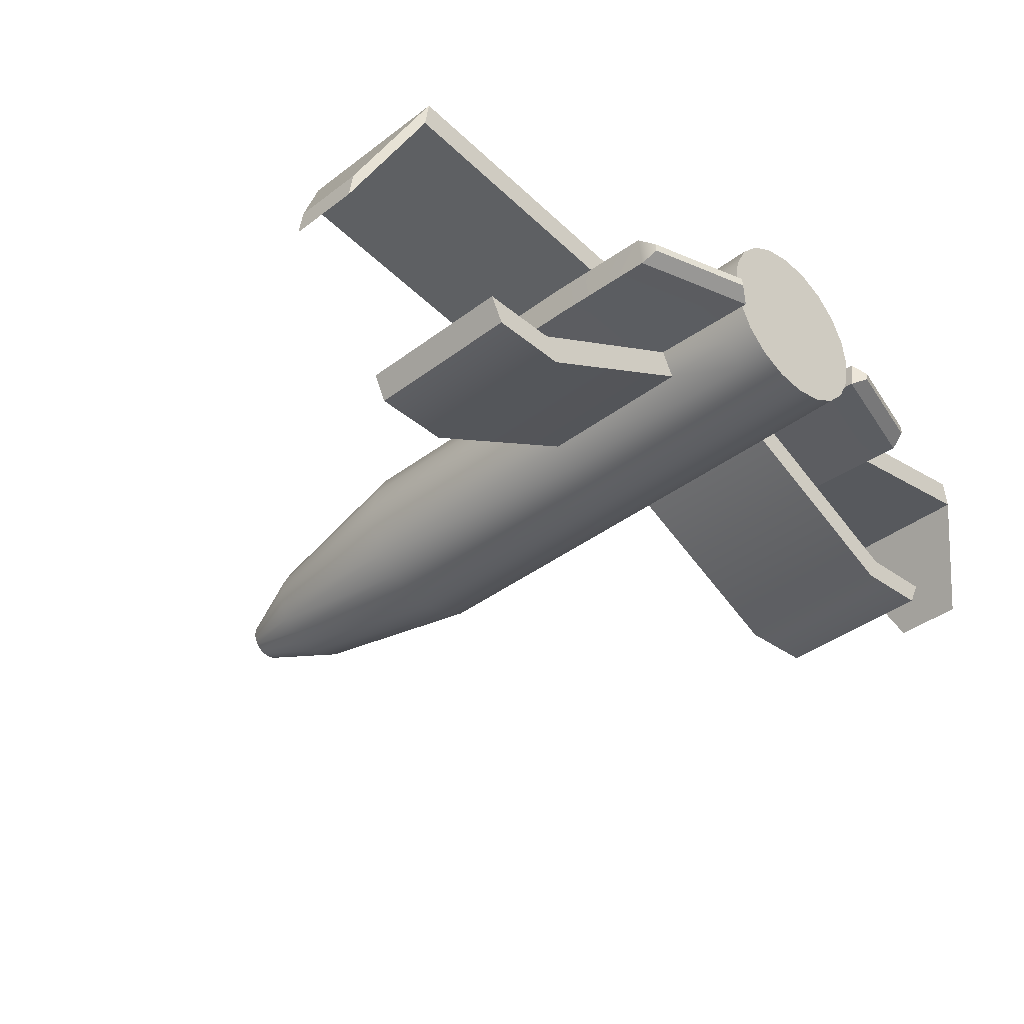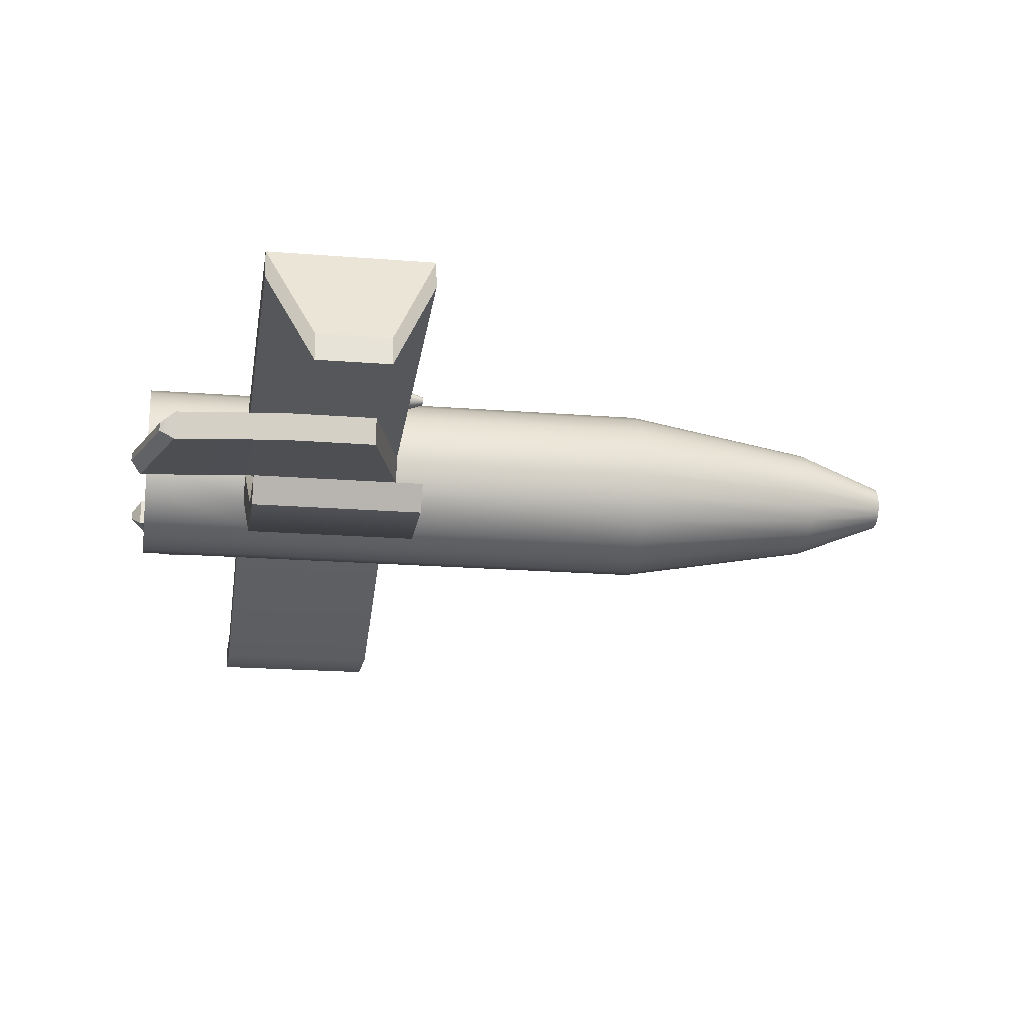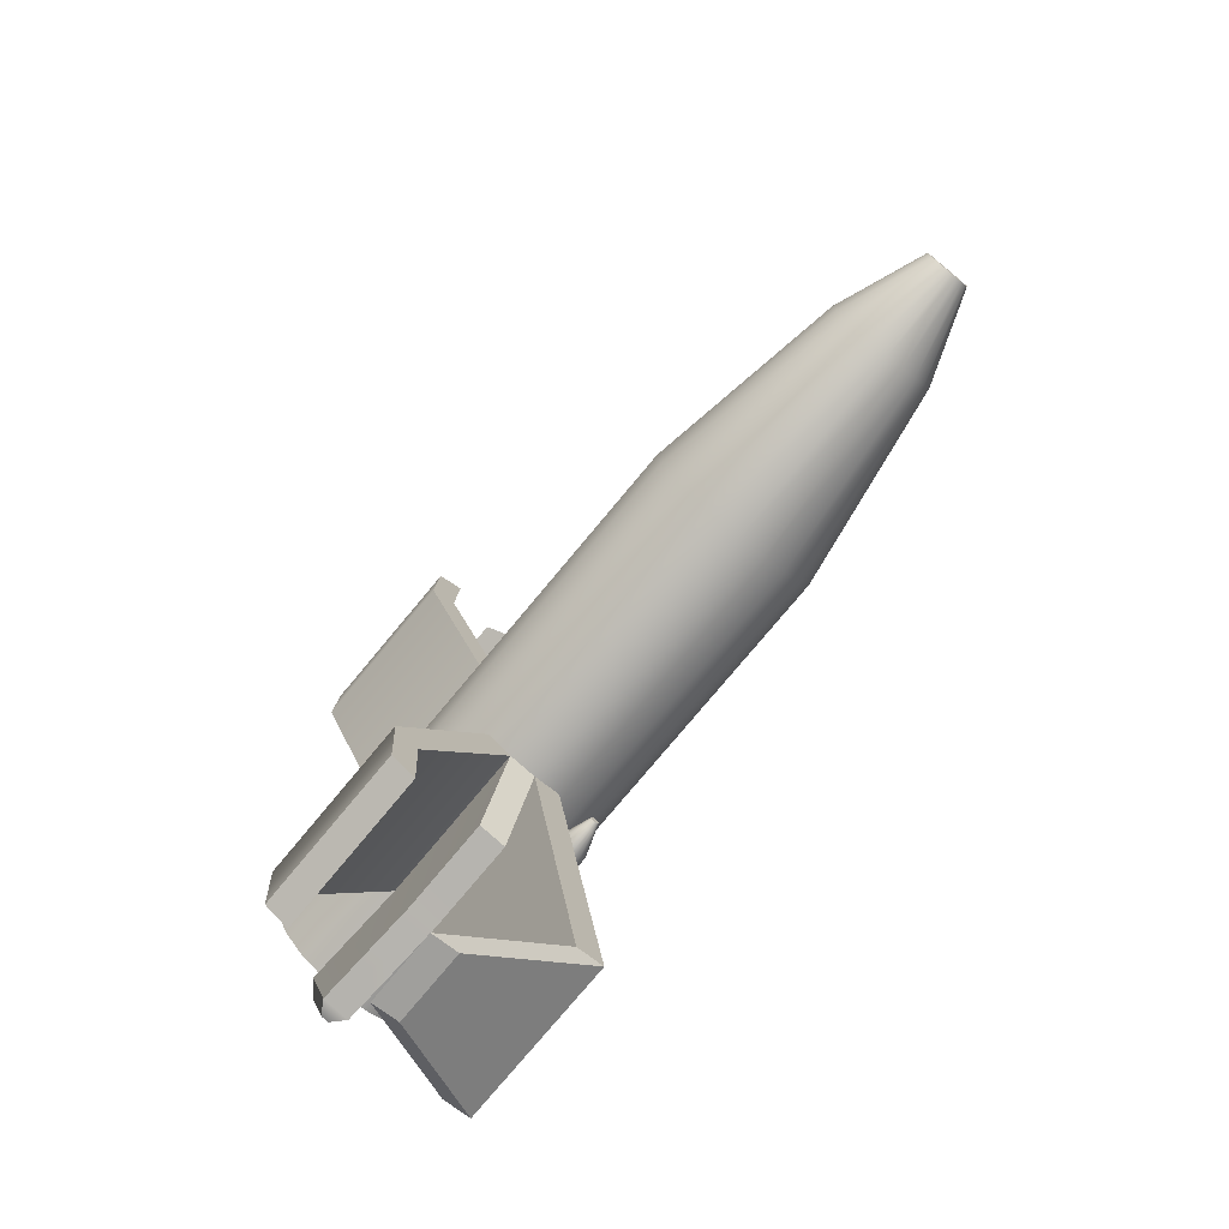
<metadata>
{"format":"obj","ext":"obj","renderer":"f3d","projection":"perspective","resolution":1024,"background":"white","views":[{"elev":-37.3,"azim":-135.3,"up":"+Y"},{"elev":-18.2,"azim":-9.1,"up":"+Y"},{"elev":-76.5,"azim":50.3,"up":"+Z"}]}
</metadata>
<code>
g default
v -3.994 3.741 1.575
v -3.994 3.728 1.6
v -3.994 3.708 1.62
v -3.994 3.683 1.633
v -3.994 3.656 1.637
v -3.994 3.628 1.633
v -3.994 3.603 1.62
v -3.994 3.583 1.6
v -3.994 3.571 1.575
v -3.994 3.566 1.548
v -3.994 3.571 1.52
v -3.994 3.583 1.495
v -3.994 3.603 1.475
v -3.994 3.628 1.463
v -3.994 3.656 1.458
v -3.994 3.683 1.463
v -3.994 3.708 1.475
v -3.994 3.728 1.495
v -3.994 3.741 1.52
v -3.994 3.745 1.548
v -3.265 3.741 1.575
v -3.265 3.728 1.6
v -3.265 3.708 1.62
v -3.265 3.683 1.633
v -3.265 3.656 1.637
v -3.265 3.628 1.633
v -3.265 3.603 1.62
v -3.265 3.583 1.6
v -3.265 3.571 1.575
v -3.265 3.566 1.548
v -3.265 3.571 1.52
v -3.265 3.583 1.495
v -3.265 3.603 1.475
v -3.265 3.628 1.463
v -3.265 3.656 1.458
v -3.265 3.683 1.463
v -3.265 3.708 1.475
v -3.265 3.728 1.495
v -3.265 3.741 1.52
v -3.265 3.745 1.548
v -3.994 3.656 1.548
v -3.132 3.696 1.561
v -3.132 3.69 1.573
v -3.132 3.681 1.582
v -3.132 3.669 1.588
v -3.132 3.656 1.59
v -3.132 3.643 1.588
v -3.132 3.631 1.582
v -3.132 3.621 1.573
v -3.132 3.615 1.561
v -3.132 3.613 1.548
v -3.132 3.615 1.534
v -3.132 3.621 1.523
v -3.132 3.631 1.513
v -3.132 3.643 1.507
v -3.132 3.656 1.505
v -3.132 3.669 1.507
v -3.132 3.681 1.513
v -3.132 3.69 1.523
v -3.132 3.696 1.534
v -3.132 3.699 1.548
v -3.081 3.68 1.556
v -3.081 3.676 1.563
v -3.081 3.656 1.548
v -3.081 3.671 1.568
v -3.081 3.664 1.572
v -3.081 3.656 1.573
v -3.081 3.648 1.572
v -3.081 3.641 1.568
v -3.081 3.635 1.563
v -3.081 3.631 1.556
v -3.081 3.63 1.548
v -3.081 3.631 1.54
v -3.081 3.635 1.533
v -3.081 3.641 1.527
v -3.081 3.648 1.523
v -3.081 3.656 1.522
v -3.081 3.664 1.523
v -3.081 3.671 1.527
v -3.081 3.676 1.533
v -3.081 3.68 1.54
v -3.081 3.681 1.548
v -3.996 3.764 -0.2295
v -3.996 3.751 -0.2046
v -3.996 3.731 -0.1849
v -3.996 3.706 -0.1722
v -3.996 3.679 -0.1678
v -3.996 3.651 -0.1722
v -3.996 3.626 -0.1849
v -3.996 3.606 -0.2046
v -3.996 3.594 -0.2295
v -3.996 3.589 -0.2571
v -3.996 3.594 -0.2847
v -3.996 3.606 -0.3097
v -3.996 3.626 -0.3294
v -3.996 3.651 -0.3421
v -3.996 3.679 -0.3465
v -3.996 3.706 -0.3421
v -3.996 3.731 -0.3294
v -3.996 3.751 -0.3097
v -3.996 3.764 -0.2847
v -3.996 3.768 -0.2571
v -3.268 3.764 -0.2295
v -3.268 3.751 -0.2046
v -3.268 3.731 -0.1849
v -3.268 3.706 -0.1722
v -3.268 3.679 -0.1678
v -3.268 3.651 -0.1722
v -3.268 3.626 -0.1849
v -3.268 3.606 -0.2046
v -3.268 3.594 -0.2295
v -3.268 3.589 -0.2571
v -3.268 3.594 -0.2847
v -3.268 3.606 -0.3097
v -3.268 3.626 -0.3294
v -3.268 3.651 -0.3421
v -3.268 3.679 -0.3465
v -3.268 3.706 -0.3421
v -3.268 3.731 -0.3294
v -3.268 3.751 -0.3097
v -3.268 3.764 -0.2847
v -3.268 3.768 -0.2571
v -3.996 3.679 -0.2571
v -3.134 3.719 -0.2439
v -3.134 3.713 -0.232
v -3.134 3.704 -0.2225
v -3.134 3.692 -0.2165
v -3.134 3.679 -0.2144
v -3.134 3.665 -0.2165
v -3.134 3.654 -0.2225
v -3.134 3.644 -0.232
v -3.134 3.638 -0.2439
v -3.134 3.636 -0.2571
v -3.134 3.638 -0.2704
v -3.134 3.644 -0.2823
v -3.134 3.654 -0.2917
v -3.134 3.665 -0.2978
v -3.134 3.679 -0.2999
v -3.134 3.692 -0.2978
v -3.134 3.704 -0.2917
v -3.134 3.713 -0.2823
v -3.134 3.719 -0.2704
v -3.134 3.721 -0.2571
v -3.084 3.703 -0.2492
v -3.084 3.699 -0.2421
v -3.084 3.679 -0.2571
v -3.084 3.694 -0.2365
v -3.084 3.687 -0.2328
v -3.084 3.679 -0.2316
v -3.084 3.671 -0.2328
v -3.084 3.664 -0.2365
v -3.084 3.658 -0.2421
v -3.084 3.654 -0.2492
v -3.084 3.653 -0.2571
v -3.084 3.654 -0.265
v -3.084 3.658 -0.2722
v -3.084 3.664 -0.2778
v -3.084 3.671 -0.2814
v -3.084 3.679 -0.2827
v -3.084 3.687 -0.2814
v -3.084 3.694 -0.2778
v -3.084 3.699 -0.2722
v -3.084 3.703 -0.265
v -3.084 3.704 -0.2571
v -4.819 3.879 0.8879
v -4.819 3.802 1.039
v -4.819 3.683 1.158
v -4.819 3.532 1.235
v -4.819 3.365 1.262
v -4.819 3.198 1.235
v -4.819 3.047 1.158
v -4.819 2.927 1.039
v -4.819 2.85 0.8879
v -4.819 2.824 0.7208
v -4.819 2.85 0.5537
v -4.819 2.927 0.4029
v -4.819 3.047 0.2833
v -4.819 3.198 0.2065
v -4.819 3.365 0.18
v -4.819 3.532 0.2065
v -4.819 3.683 0.2833
v -4.819 3.802 0.4029
v -4.819 3.879 0.5537
v -4.819 3.905 0.7208
v -1.542 3.879 0.8879
v -1.542 3.802 1.039
v -1.542 3.683 1.158
v -1.542 3.532 1.235
v -1.542 3.365 1.262
v -1.542 3.198 1.235
v -1.542 3.047 1.158
v -1.542 2.927 1.039
v -1.542 2.85 0.8879
v -1.542 2.824 0.7208
v -1.542 2.85 0.5537
v -1.542 2.927 0.4029
v -1.542 3.047 0.2833
v -1.542 3.198 0.2065
v -1.542 3.365 0.18
v -1.542 3.532 0.2065
v -1.542 3.683 0.2833
v -1.542 3.802 0.4029
v -1.542 3.879 0.5537
v -1.542 3.905 0.7208
v -4.819 3.365 0.7208
v -0.34 3.687 0.8257
v -0.34 3.639 0.9202
v -0.34 3.564 0.9953
v -0.34 3.47 1.043
v -0.34 3.365 1.06
v -0.34 3.26 1.043
v -0.34 3.165 0.9953
v -0.34 3.09 0.9202
v -0.34 3.042 0.8257
v -0.34 3.025 0.7208
v -0.34 3.042 0.616
v -0.34 3.09 0.5214
v -0.34 3.165 0.4463
v -0.34 3.26 0.3981
v -0.34 3.365 0.3815
v -0.34 3.47 0.3981
v -0.34 3.564 0.4463
v -0.34 3.639 0.5214
v -0.34 3.687 0.616
v -0.34 3.704 0.7208
v 0.1909 3.496 0.7634
v 0.1909 3.476 0.8018
v 0.1909 3.365 0.7208
v 0.1909 3.446 0.8323
v 0.1909 3.407 0.8519
v 0.1909 3.365 0.8586
v 0.1909 3.322 0.8519
v 0.1909 3.284 0.8323
v 0.1909 3.253 0.8018
v 0.1909 3.234 0.7634
v 0.1909 3.227 0.7208
v 0.1909 3.234 0.6782
v 0.1909 3.253 0.6398
v 0.1909 3.284 0.6093
v 0.1909 3.322 0.5897
v 0.1909 3.365 0.583
v 0.1909 3.407 0.5897
v 0.1909 3.446 0.6093
v 0.1909 3.476 0.6398
v 0.1909 3.496 0.6782
v 0.1909 3.503 0.7208
v -3.21 3.802 1.039
v -3.21 3.879 0.8879
v -3.21 3.905 0.7208
v -3.21 3.879 0.5537
v -3.21 3.802 0.4029
v -3.21 3.683 0.2833
v -3.21 3.532 0.2065
v -3.21 3.365 0.18
v -3.21 3.198 0.2065
v -3.21 3.047 0.2833
v -3.21 2.927 0.4029
v -3.21 2.85 0.5537
v -3.21 2.824 0.7208
v -3.21 2.85 0.8879
v -3.21 2.927 1.039
v -3.21 3.047 1.158
v -3.21 3.198 1.235
v -3.21 3.365 1.262
v -3.21 3.532 1.235
v -3.21 3.683 1.158
v -4.189 3.879 0.8879
v -4.189 3.905 0.7208
v -4.189 3.879 0.5537
v -4.189 3.802 0.4029
v -4.189 3.683 0.2833
v -4.189 3.532 0.2065
v -4.189 3.365 0.18
v -4.189 3.198 0.2065
v -4.189 3.047 0.2833
v -4.189 2.927 0.4029
v -4.189 2.85 0.5537
v -4.189 2.824 0.7208
v -4.189 2.85 0.8879
v -4.189 2.927 1.039
v -4.189 3.047 1.158
v -4.189 3.198 1.235
v -4.189 3.365 1.262
v -4.189 3.532 1.235
v -4.189 3.683 1.158
v -4.189 3.802 1.039
v -4.189 3.852 -1.818
v -4.189 3.685 -1.844
v -3.21 3.852 -1.818
v -3.21 3.685 -1.844
v -4.189 3.685 3.286
v -4.189 3.852 3.26
v -3.21 3.685 3.286
v -3.21 3.852 3.26
v -4.189 3.852 -1.818
v -4.189 3.685 -1.844
v -3.21 3.852 -1.818
v -3.21 3.685 -1.844
v -4.189 3.685 3.286
v -4.189 3.852 3.26
v -3.21 3.685 3.286
v -3.21 3.852 3.26
v -3.915 3.236 -2.132
v -3.915 3.069 -2.158
v -3.484 3.236 -2.132
v -3.484 3.069 -2.158
v -3.915 3.069 3.6
v -3.915 3.236 3.573
v -3.484 3.069 3.6
v -3.484 3.236 3.573
v -4.189 2.664 -0.8404
v -4.189 2.513 -0.7636
v -3.21 2.664 -0.8404
v -3.21 2.513 -0.7636
v -4.189 2.513 2.205
v -4.189 2.664 2.282
v -3.21 2.513 2.205
v -3.21 2.664 2.282
v -4.189 2.686 -1.286
v -4.189 2.535 -1.21
v -3.21 2.686 -1.286
v -3.21 2.535 -1.21
v -4.189 2.535 2.651
v -4.189 2.686 2.728
v -3.21 2.535 2.651
v -3.21 2.686 2.728
v -3.985 3.365 -0.5255
v -3.985 3.198 -0.4991
v -3.414 3.365 -0.5255
v -3.414 3.198 -0.4991
v -3.985 3.198 1.941
v -3.985 3.365 1.967
v -3.414 3.198 1.941
v -3.414 3.365 1.967
v -4.639 3.532 0.2065
v -4.639 3.365 0.18
v -4.639 3.198 0.2065
v -4.639 3.047 0.2833
v -4.639 2.927 0.4029
v -4.639 2.85 0.5537
v -4.639 2.824 0.7208
v -4.639 2.85 0.8879
v -4.639 2.927 1.039
v -4.639 3.047 1.158
v -4.639 3.198 1.235
v -4.639 3.365 1.262
v -4.639 3.532 1.235
v -4.639 3.683 1.158
v -4.639 3.802 1.039
v -4.639 3.879 0.8879
v -4.639 3.905 0.7208
v -4.639 3.879 0.5537
v -4.639 3.802 0.4029
v -4.639 3.683 0.2833
v -4.819 3.532 1.235
v -4.819 3.365 1.262
v -4.819 3.365 0.7208
v -4.819 3.365 0.18
v -4.819 3.532 0.2065
v -4.819 3.365 0.7208
v -4.819 3.532 1.235
v -4.819 3.365 1.262
v -4.819 3.365 0.7208
v -4.819 3.365 0.18
v -4.819 3.532 0.2065
v -4.819 3.365 0.7208
v -4.856 3.334 0.1773
v -4.856 3.167 0.2038
v -4.652 3.334 -0.5282
v -4.652 3.167 -0.5018
v -4.856 3.167 1.238
v -4.856 3.334 1.264
v -4.652 3.167 1.943
v -4.652 3.334 1.97
v -4.915 3.271 0.1066
v -4.915 3.223 0.1141
v -4.744 3.271 -0.4824
v -4.744 3.223 -0.4749
v -4.915 3.223 1.328
v -4.915 3.271 1.335
v -4.744 3.223 1.916
v -4.744 3.271 1.924
g pCylinder6
f 1 2 22 21
f 2 3 23 22
f 3 4 24 23
f 4 5 25 24
f 5 6 26 25
f 6 7 27 26
f 7 8 28 27
f 8 9 29 28
f 9 10 30 29
f 10 11 31 30
f 11 12 32 31
f 12 13 33 32
f 13 14 34 33
f 14 15 35 34
f 15 16 36 35
f 16 17 37 36
f 17 18 38 37
f 18 19 39 38
f 19 20 40 39
f 20 1 21 40
f 2 1 41
f 3 2 41
f 4 3 41
f 5 4 41
f 6 5 41
f 7 6 41
f 8 7 41
f 9 8 41
f 10 9 41
f 11 10 41
f 12 11 41
f 13 12 41
f 14 13 41
f 15 14 41
f 16 15 41
f 17 16 41
f 18 17 41
f 19 18 41
f 20 19 41
f 1 20 41
f 62 63 64
f 63 65 64
f 65 66 64
f 66 67 64
f 67 68 64
f 68 69 64
f 69 70 64
f 70 71 64
f 71 72 64
f 72 73 64
f 73 74 64
f 74 75 64
f 75 76 64
f 76 77 64
f 77 78 64
f 78 79 64
f 79 80 64
f 80 81 64
f 81 82 64
f 82 62 64
f 21 22 43 42
f 22 23 44 43
f 23 24 45 44
f 24 25 46 45
f 25 26 47 46
f 26 27 48 47
f 27 28 49 48
f 28 29 50 49
f 29 30 51 50
f 30 31 52 51
f 31 32 53 52
f 32 33 54 53
f 33 34 55 54
f 34 35 56 55
f 35 36 57 56
f 36 37 58 57
f 37 38 59 58
f 38 39 60 59
f 39 40 61 60
f 40 21 42 61
f 42 43 63 62
f 43 44 65 63
f 44 45 66 65
f 45 46 67 66
f 46 47 68 67
f 47 48 69 68
f 48 49 70 69
f 49 50 71 70
f 50 51 72 71
f 51 52 73 72
f 52 53 74 73
f 53 54 75 74
f 54 55 76 75
f 55 56 77 76
f 56 57 78 77
f 57 58 79 78
f 58 59 80 79
f 59 60 81 80
f 60 61 82 81
f 61 42 62 82
f 83 84 104 103
f 84 85 105 104
f 85 86 106 105
f 86 87 107 106
f 87 88 108 107
f 88 89 109 108
f 89 90 110 109
f 90 91 111 110
f 91 92 112 111
f 92 93 113 112
f 93 94 114 113
f 94 95 115 114
f 95 96 116 115
f 96 97 117 116
f 97 98 118 117
f 98 99 119 118
f 99 100 120 119
f 100 101 121 120
f 101 102 122 121
f 102 83 103 122
f 84 83 123
f 85 84 123
f 86 85 123
f 87 86 123
f 88 87 123
f 89 88 123
f 90 89 123
f 91 90 123
f 92 91 123
f 93 92 123
f 94 93 123
f 95 94 123
f 96 95 123
f 97 96 123
f 98 97 123
f 99 98 123
f 100 99 123
f 101 100 123
f 102 101 123
f 83 102 123
f 144 145 146
f 145 147 146
f 147 148 146
f 148 149 146
f 149 150 146
f 150 151 146
f 151 152 146
f 152 153 146
f 153 154 146
f 154 155 146
f 155 156 146
f 156 157 146
f 157 158 146
f 158 159 146
f 159 160 146
f 160 161 146
f 161 162 146
f 162 163 146
f 163 164 146
f 164 144 146
f 103 104 125 124
f 104 105 126 125
f 105 106 127 126
f 106 107 128 127
f 107 108 129 128
f 108 109 130 129
f 109 110 131 130
f 110 111 132 131
f 111 112 133 132
f 112 113 134 133
f 113 114 135 134
f 114 115 136 135
f 115 116 137 136
f 116 117 138 137
f 117 118 139 138
f 118 119 140 139
f 119 120 141 140
f 120 121 142 141
f 121 122 143 142
f 122 103 124 143
f 124 125 145 144
f 125 126 147 145
f 126 127 148 147
f 127 128 149 148
f 128 129 150 149
f 129 130 151 150
f 130 131 152 151
f 131 132 153 152
f 132 133 154 153
f 133 134 155 154
f 134 135 156 155
f 135 136 157 156
f 136 137 158 157
f 137 138 159 158
f 138 139 160 159
f 139 140 161 160
f 140 141 162 161
f 141 142 163 162
f 142 143 164 163
f 143 124 144 164
f 165 166 349 350
f 166 167 348 349
f 167 168 347 348
f 168 169 346 347
f 169 170 345 346
f 170 171 344 345
f 171 172 343 344
f 172 173 342 343
f 173 174 341 342
f 174 175 340 341
f 175 176 339 340
f 176 177 338 339
f 177 178 337 338
f 178 179 336 337
f 179 180 335 336
f 180 181 354 335
f 181 182 353 354
f 182 183 352 353
f 183 184 351 352
f 184 165 350 351
f 166 165 205
f 167 166 205
f 168 167 205
f 362 361 363
f 170 169 205
f 171 170 205
f 172 171 205
f 173 172 205
f 174 173 205
f 175 174 205
f 176 175 205
f 177 176 205
f 178 177 205
f 179 178 205
f 365 364 366
f 181 180 205
f 182 181 205
f 183 182 205
f 184 183 205
f 165 184 205
f 226 227 228
f 227 229 228
f 229 230 228
f 230 231 228
f 231 232 228
f 232 233 228
f 233 234 228
f 234 235 228
f 235 236 228
f 236 237 228
f 237 238 228
f 238 239 228
f 239 240 228
f 240 241 228
f 241 242 228
f 242 243 228
f 243 244 228
f 244 245 228
f 245 246 228
f 246 226 228
f 185 186 207 206
f 186 187 208 207
f 187 188 209 208
f 188 189 210 209
f 189 190 211 210
f 190 191 212 211
f 191 192 213 212
f 192 193 214 213
f 193 194 215 214
f 194 195 216 215
f 195 196 217 216
f 196 197 218 217
f 197 198 219 218
f 198 199 220 219
f 199 200 221 220
f 200 201 222 221
f 201 202 223 222
f 202 203 224 223
f 203 204 225 224
f 204 185 206 225
f 206 207 227 226
f 207 208 229 227
f 208 209 230 229
f 209 210 231 230
f 210 211 232 231
f 211 212 233 232
f 212 213 234 233
f 213 214 235 234
f 214 215 236 235
f 215 216 237 236
f 216 217 238 237
f 217 218 239 238
f 218 219 240 239
f 219 220 241 240
f 220 221 242 241
f 221 222 243 242
f 222 223 244 243
f 223 224 245 244
f 224 225 246 245
f 225 206 226 246
f 248 247 186 185
f 249 248 185 204
f 250 249 204 203
f 251 250 203 202
f 252 251 202 201
f 253 252 201 200
f 254 253 200 199
f 255 254 199 198
f 256 255 198 197
f 257 256 197 196
f 258 257 196 195
f 259 258 195 194
f 260 259 194 193
f 261 260 193 192
f 262 261 192 191
f 263 262 191 190
f 264 263 190 189
f 265 264 189 188
f 266 265 188 187
f 247 266 187 186
f 268 267 248 249
f 269 268 249 250
f 270 269 250 251
f 271 270 251 252
f 272 271 252 253
f 304 303 305 306
f 328 327 329 330
f 320 319 321 322
f 276 275 256 257
f 277 276 257 258
f 278 277 258 259
f 279 278 259 260
f 280 279 260 261
f 281 280 261 262
f 324 323 325 326
f 332 331 333 334
f 308 307 309 310
f 285 284 265 266
f 286 285 266 247
f 267 286 247 248
f 273 272 287 288
f 272 253 289 287
f 253 254 290 289
f 254 273 288 290
f 284 283 291 292
f 283 264 293 291
f 264 265 294 293
f 265 284 292 294
f 288 287 295 296
f 287 289 297 295
f 289 290 298 297
f 290 288 296 298
f 292 291 299 300
f 291 293 301 299
f 293 294 302 301
f 294 292 300 302
f 296 295 303 304
f 295 297 305 303
f 297 298 306 305
f 298 296 304 306
f 300 299 307 308
f 299 301 309 307
f 301 302 310 309
f 302 300 308 310
f 275 274 311 312
f 274 255 313 311
f 255 256 314 313
f 256 275 312 314
f 282 281 315 316
f 281 262 317 315
f 262 263 318 317
f 263 282 316 318
f 312 311 319 320
f 311 313 321 319
f 313 314 322 321
f 314 312 320 322
f 316 315 323 324
f 315 317 325 323
f 317 318 326 325
f 318 316 324 326
f 376 375 377 378
f 273 254 329 327
f 254 255 330 329
f 255 274 328 330
f 380 379 381 382
f 282 263 333 331
f 263 264 334 333
f 264 283 332 334
f 336 335 272 273
f 337 336 273 274
f 338 337 274 275
f 339 338 275 276
f 340 339 276 277
f 341 340 277 278
f 342 341 278 279
f 343 342 279 280
f 344 343 280 281
f 345 344 281 282
f 346 345 282 283
f 347 346 283 284
f 348 347 284 285
f 349 348 285 286
f 350 349 286 267
f 351 350 267 268
f 352 351 268 269
f 353 352 269 270
f 354 353 270 271
f 335 354 271 272
f 169 168 355 356
f 168 205 357 355
f 205 169 356 357
f 180 179 358 359
f 179 205 360 358
f 205 180 359 360
f 356 355 361 362
f 355 357 363 361
f 357 356 362 363
f 359 358 364 365
f 358 360 366 364
f 360 359 365 366
f 274 273 367 368
f 273 327 369 367
f 327 328 370 369
f 328 274 368 370
f 283 282 371 372
f 282 331 373 371
f 331 332 374 373
f 332 283 372 374
f 368 367 375 376
f 367 369 377 375
f 369 370 378 377
f 370 368 376 378
f 372 371 379 380
f 371 373 381 379
f 373 374 382 381
f 374 372 380 382

</code>
